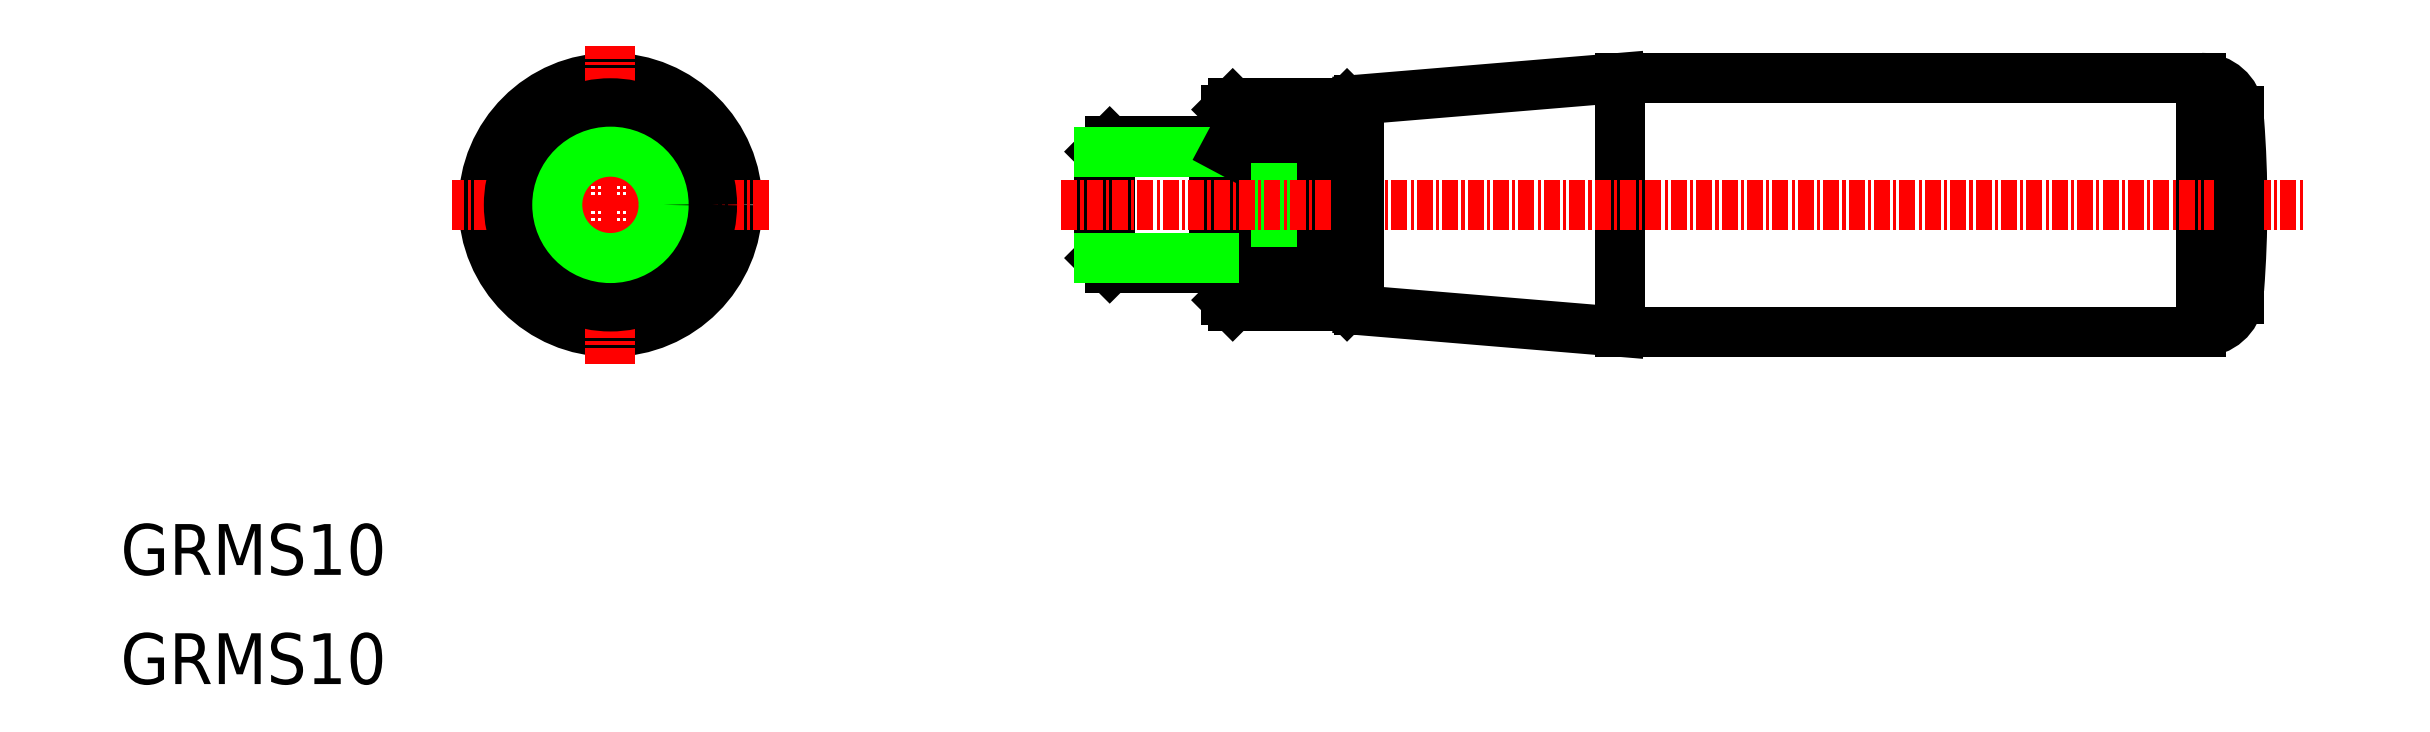
<metadata>
{"format":"dxf","ext":"dxf","renderer":"ezdxf+matplotlib","layout":"modelspace","background":"white","min_lineweight":24,"dpi":150}
</metadata>
<code>
0
SECTION
2
ENTITIES
0
TEXT
8
0
10
-1.517e-07
20
8.599
30
0
40
4
1
GRMS10
0
TEXT
8
0
10
-1.517e-07
20
-1.335e-07
30
0
40
4
1
GRMS10
0
CIRCLE
8
0
10
38.58
20
37.73
30
0
40
8.288
0
CIRCLE
8
0
10
38.58
20
37.73
30
0
40
10
0
CIRCLE
8
0
10
38.58
20
37.73
30
0
40
5
0
LINE
8
0
10
87.58
20
43.03
30
0
11
94.58
21
32.44
31
0
0
LINE
8
0
10
94.58
20
43.03
30
0
11
87.58
21
32.44
31
0
0
LINE
8
0
10
96.58
20
29.73
30
0
11
97.08
21
30.23
31
0
0
LINE
8
0
10
97.08
20
45.23
30
0
11
96.58
21
45.73
31
0
0
LINE
8
0
10
87.58
20
29.73
30
0
11
96.58
21
29.73
31
0
0
LINE
8
0
10
96.58
20
45.73
30
0
11
87.58
21
45.73
31
0
0
LINE
8
0
10
87.08
20
30.23
30
0
11
87.58
21
29.73
31
0
0
LINE
8
0
10
87.58
20
45.73
30
0
11
87.08
21
45.23
31
0
0
LINE
8
0
10
77.89
20
32.73
30
0
11
87.08
21
32.73
31
0
0
LINE
8
0
10
87.08
20
42.73
30
0
11
77.89
21
42.73
31
0
0
LINE
8
0
10
77.89
20
42.73
30
0
11
77.08
21
41.92
31
0
0
LINE
8
0
10
77.08
20
33.55
30
0
11
77.89
21
32.73
31
0
0
LINE
8
0
10
97.08
20
30.23
30
0
11
97.08
21
45.23
31
0
0
LINE
8
0
10
96.58
20
29.73
30
0
11
96.58
21
45.73
31
0
0
LINE
8
0
10
87.58
20
29.73
30
0
11
87.58
21
32.44
31
0
0
LINE
8
0
10
87.58
20
32.44
30
0
11
94.58
21
32.44
31
0
0
LINE
8
0
10
94.58
20
32.44
30
0
11
94.58
21
43.03
31
0
0
LINE
8
0
10
94.58
20
43.03
30
0
11
87.58
21
43.03
31
0
0
LINE
8
0
10
87.58
20
43.03
30
0
11
87.58
21
45.73
31
0
0
LINE
8
0
10
87.08
20
33.38
30
0
11
87.58
21
32.44
31
0
0
LINE
8
0
10
87.08
20
30.23
30
0
11
87.08
21
45.23
31
0
0
LINE
8
0
10
77.89
20
32.73
30
0
11
77.89
21
42.73
31
0
0
LINE
8
0
10
77.08
20
33.55
30
0
11
77.08
21
41.92
31
0
0
ARC
8
0
10
163.9
20
30.73
30
0
40
3
50
270
51
352.6
0
LINE
8
0
10
163.9
20
27.73
30
0
11
118.1
21
27.73
31
0
0
LINE
8
0
10
118.1
20
27.73
30
0
11
97.53
21
29.45
31
0
0
ARC
8
0
10
97.58
20
29.94
30
0
40
0.5
50
180
51
265.2
0
LINE
8
0
10
97.08
20
29.94
30
0
11
97.08
21
30.23
31
0
0
LINE
8
0
10
97.08
20
45.23
30
0
11
97.08
21
45.52
31
0
0
ARC
8
0
10
97.58
20
45.52
30
0
40
0.5
50
94.76
51
180
0
LINE
8
0
10
97.53
20
46.02
30
0
11
118.1
21
47.73
31
0
0
LINE
8
0
10
118.1
20
47.73
30
0
11
163.9
21
47.73
31
0
0
ARC
8
0
10
163.9
20
44.73
30
0
40
3
50
7.448
51
90
0
ARC
8
0
10
79.89
20
37.73
30
0
40
87.19
50
355.6
51
4.367
0
LINE
8
0
10
86.08
20
32.73
30
0
11
86.08
21
42.73
31
0
0
LINE
8
CENTER
10
51.08
20
37.73
30
0
11
26.08
21
37.73
31
0
0
LINE
8
CENTER
10
38.58
20
25.23
30
0
11
38.58
21
50.23
31
0
0
LINE
8
0
10
118.1
20
27.73
30
0
11
118.1
21
47.73
31
0
0
LINE
8
0
10
163.9
20
27.73
30
0
11
163.9
21
47.73
31
0
0
LINE
8
CENTER
10
74.08
20
37.73
30
0
11
172.1
21
37.73
31
0
0
LINE
8
0
10
166.8
20
30.34
30
0
11
166.8
21
45.12
31
0
0
LINE
8
0
10
97.53
20
29.45
30
0
11
97.53
21
46.02
31
0
0
CIRCLE
8
0
10
38.58
20
37.73
30
0
40
8
0
LINE
8
0
10
44.58
20
32.44
30
0
11
44.58
21
43.03
31
0
0
LINE
8
0
10
32.58
20
43.03
30
0
11
32.58
21
32.44
31
0
0
CIRCLE
8
0
10
38.58
20
37.73
30
0
40
4.188
0
LINE
8
0
10
86.08
20
41.92
30
0
11
77.08
21
41.92
31
0
0
LINE
8
0
10
77.08
20
33.55
30
0
11
86.08
21
33.55
31
0
0
LINE
8
0
10
87.08
20
42.09
30
0
11
87.58
21
43.03
31
0
0
ENDSEC
0
EOF

</code>
